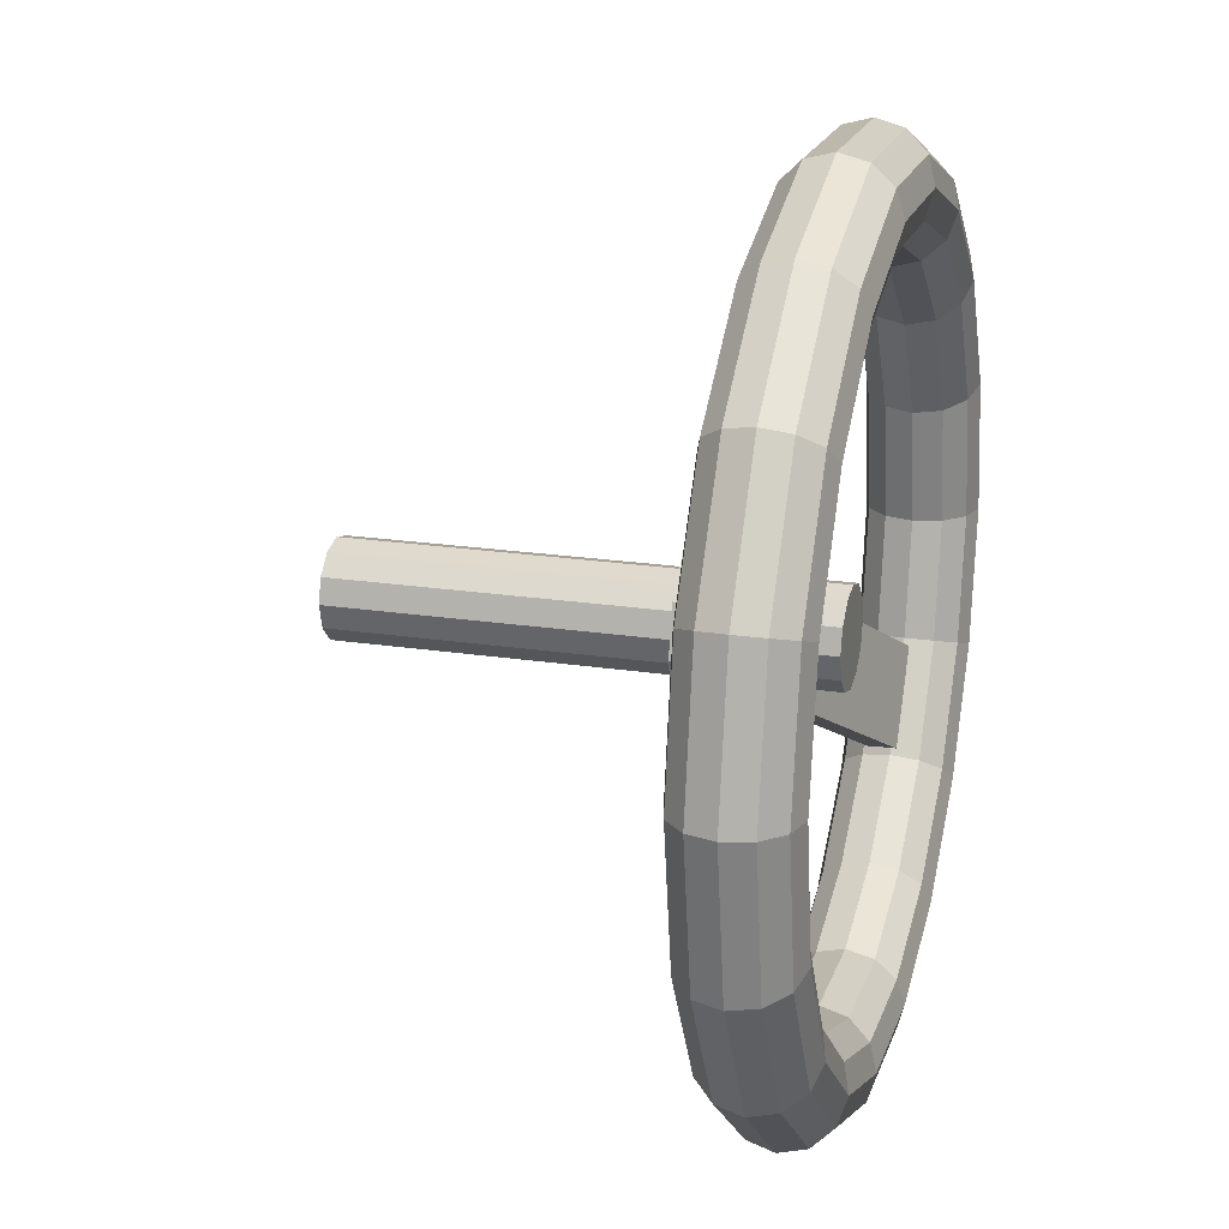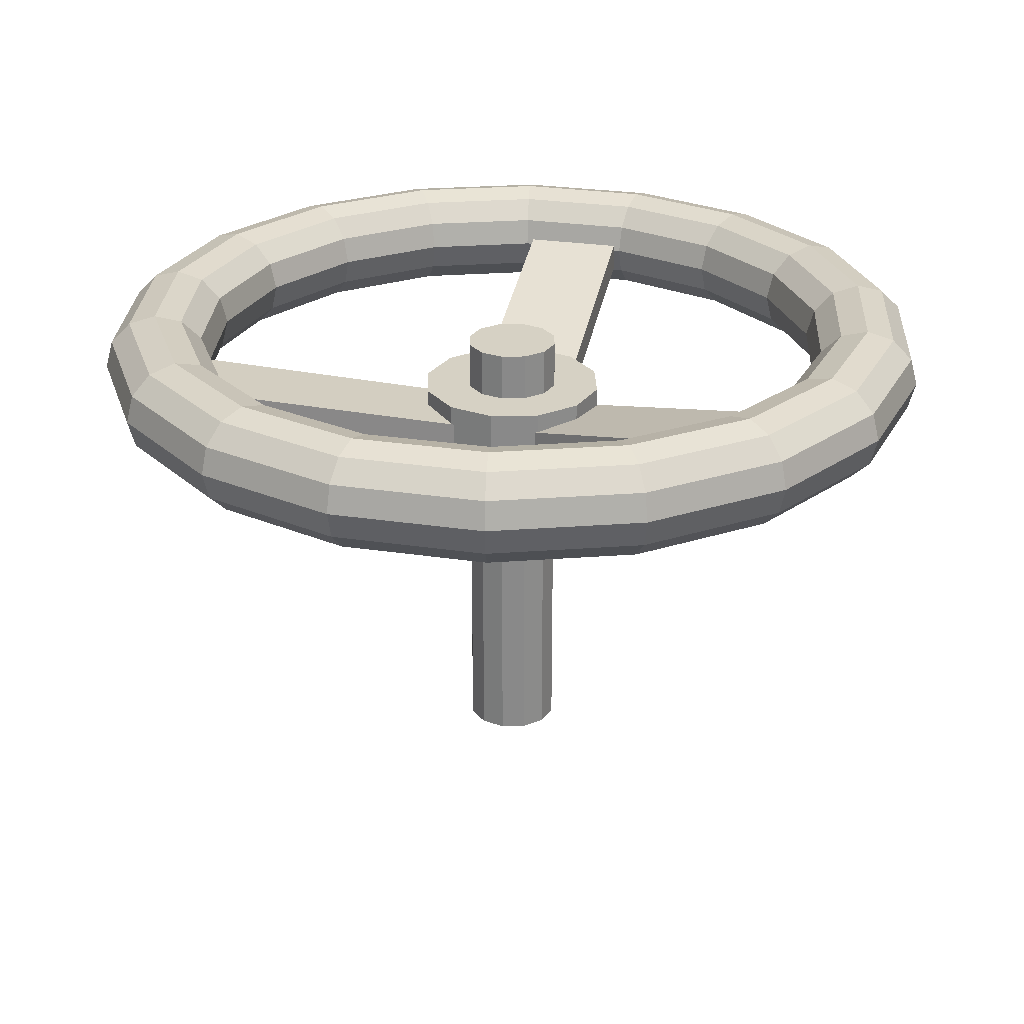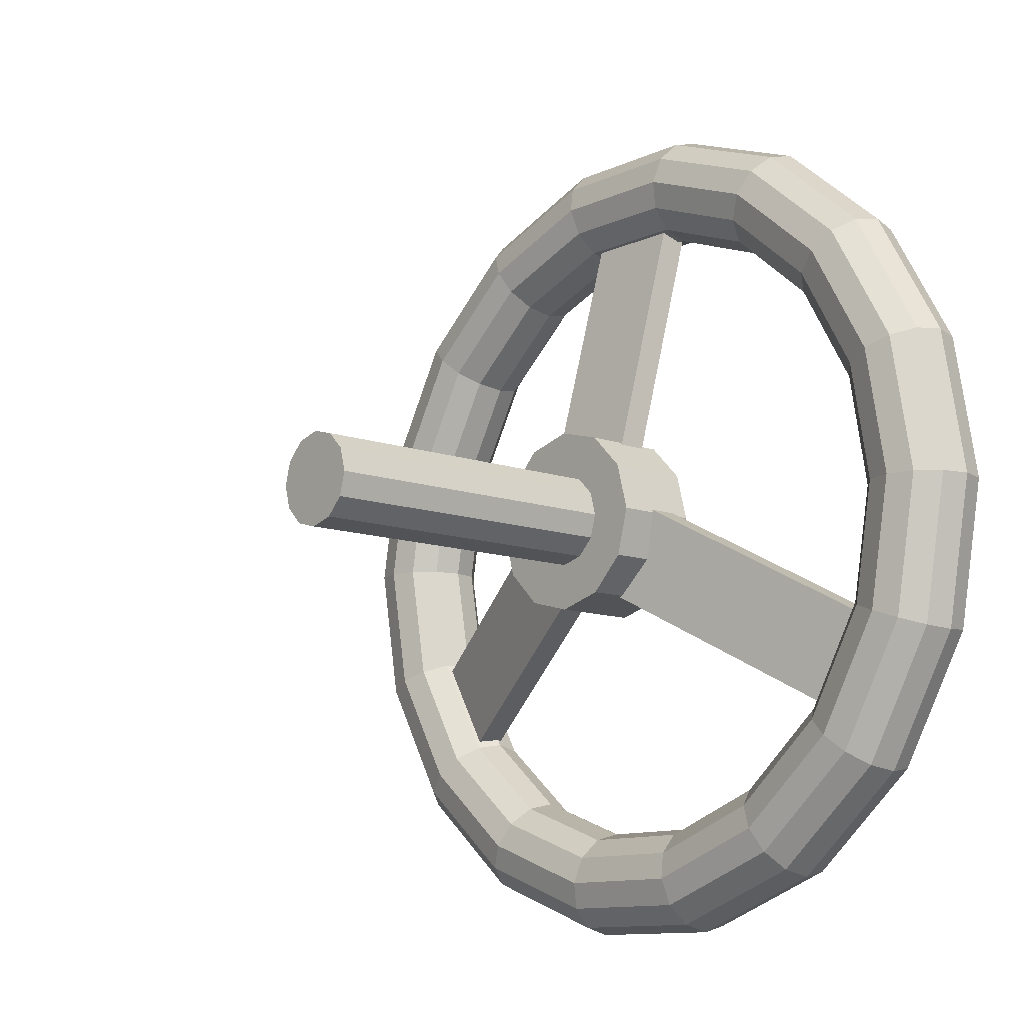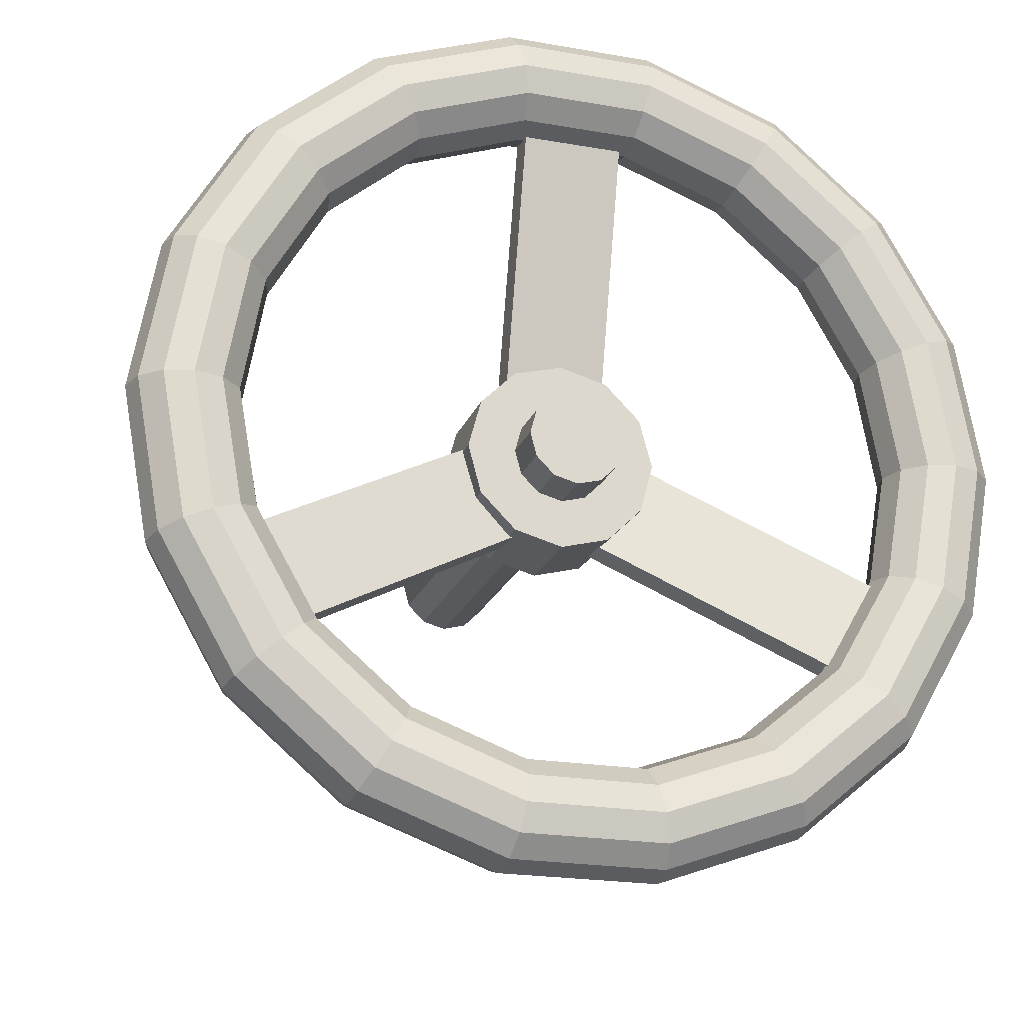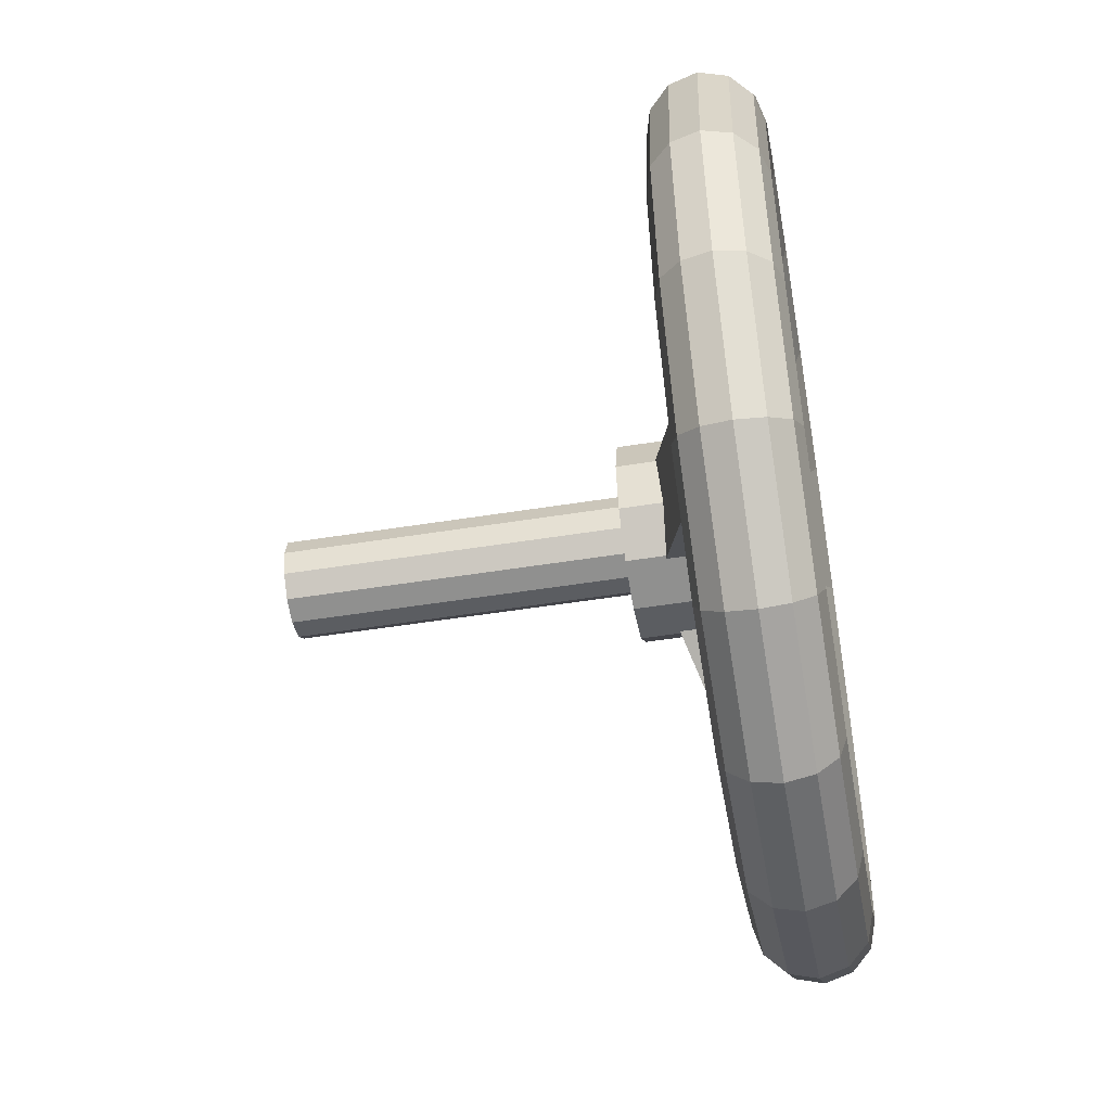
<metadata>
{"format":"obj","ext":"obj","renderer":"f3d","projection":"perspective","resolution":1024,"background":"white","views":[{"elev":20.1,"azim":105.9,"up":"+Z"},{"elev":26.9,"azim":-46.7,"up":"+Y"},{"elev":-11.2,"azim":48.8,"up":"+Z"},{"elev":-21.0,"azim":162.5,"up":"+Z"},{"elev":-51.2,"azim":99.9,"up":"+Z"}]}
</metadata>
<code>
o Cube
v 0.06527 0.3617 0.02035
v 0.05877 0.3897 0.0241
v 0.01501 0.3617 -0.0667
v 0.00851 0.3897 -0.06295
v 0.3564 0.4518 -0.1477
v 0.3499 0.4798 -0.144
v 0.3062 0.4518 -0.2348
v 0.2997 0.4798 -0.231
f 1 2 4 3
f 3 4 8 7
f 7 8 6 5
f 5 6 2 1
f 3 7 5 1
f 8 4 2 6
o Cube.001
v -0.01501 0.3617 -0.0667
v -0.008509 0.3897 -0.06295
v -0.06527 0.3617 0.02035
v -0.05877 0.3897 0.0241
v -0.3062 0.4518 -0.2348
v -0.2997 0.4798 -0.231
v -0.3564 0.4518 -0.1477
v -0.3499 0.4798 -0.144
f 9 10 12 11
f 11 12 16 15
f 15 16 14 13
f 13 14 10 9
f 11 15 13 9
f 16 12 10 14
o Cube.002
v -0.05019 0.3617 0.04642
v -0.0502 0.3897 0.03891
v 0.05032 0.3617 0.04628
v 0.05031 0.3897 0.03877
v -0.04972 0.4518 0.3826
v -0.04973 0.4798 0.3751
v 0.0508 0.4518 0.3825
v 0.05079 0.4798 0.375
f 17 18 20 19
f 19 20 24 23
f 23 24 22 21
f 21 22 18 17
f 19 23 21 17
f 24 20 18 22
o Cylinder
v -0.048 0.333 -0.08314
v -0.048 0.421 -0.08314
v 0 0.333 -0.096
v 0 0.421 -0.096
v 0.048 0.333 -0.08314
v 0.048 0.421 -0.08314
v 0.08314 0.333 -0.048
v 0.08314 0.421 -0.048
v 0.096 0.333 0
v 0.096 0.421 0
v 0.08314 0.333 0.048
v 0.08314 0.421 0.048
v 0.048 0.333 0.08314
v 0.048 0.421 0.08314
v -0 0.333 0.096
v -0 0.421 0.096
v -0.048 0.333 0.08314
v -0.048 0.421 0.08314
v -0.08314 0.333 0.048
v -0.08314 0.421 0.048
v -0.096 0.333 -0
v -0.096 0.421 -0
v -0.08314 0.333 -0.048
v -0.08314 0.421 -0.048
f 25 26 28 27
f 27 28 30 29
f 29 30 32 31
f 31 32 34 33
f 33 34 36 35
f 35 36 38 37
f 37 38 40 39
f 39 40 42 41
f 41 42 44 43
f 43 44 46 45
f 28 26 48 46 44 42 40 38 36 34 32 30
f 45 46 48 47
f 47 48 26 25
f 25 27 29 31 33 35 37 39 41 43 45 47
o Cylinder.001
v -0.024 0.000927 -0.04157
v -0.024 0.4702 -0.04157
v 0 0.000927 -0.048
v -0 0.4702 -0.048
v 0.024 0.000927 -0.04157
v 0.024 0.4702 -0.04157
v 0.04157 0.000927 -0.024
v 0.04157 0.4702 -0.024
v 0.048 0.000927 0
v 0.048 0.4702 -0
v 0.04157 0.000927 0.024
v 0.04157 0.4702 0.024
v 0.024 0.000927 0.04157
v 0.024 0.4702 0.04157
v 0 0.000927 0.048
v -0 0.4702 0.048
v -0.024 0.000927 0.04157
v -0.024 0.4702 0.04157
v -0.04157 0.000927 0.024
v -0.04157 0.4702 0.024
v -0.048 0.000927 0
v -0.048 0.4702 -0
v -0.04157 0.000927 -0.024
v -0.04157 0.4702 -0.024
f 49 50 52 51
f 51 52 54 53
f 53 54 56 55
f 55 56 58 57
f 57 58 60 59
f 59 60 62 61
f 61 62 64 63
f 63 64 66 65
f 65 66 68 67
f 67 68 70 69
f 52 50 72 70 68 66 64 62 60 58 56 54
f 69 70 72 71
f 71 72 50 49
f 49 51 53 55 57 59 61 63 65 67 69 71
o Torus.001
v 0.44 0.4614 0
v 0.4326 0.4889 0
v 0.4125 0.5091 0
v 0.385 0.5164 0
v 0.3575 0.5091 0
v 0.3374 0.4889 0
v 0.33 0.4614 0
v 0.3374 0.4339 0
v 0.3575 0.4138 0
v 0.385 0.4064 0
v 0.4125 0.4138 0
v 0.4326 0.4339 0
v 0.4135 0.4614 -0.1505
v 0.4065 0.4889 -0.148
v 0.3876 0.5091 -0.1411
v 0.3618 0.5164 -0.1317
v 0.3359 0.5091 -0.1223
v 0.317 0.4889 -0.1154
v 0.3101 0.4614 -0.1129
v 0.317 0.4339 -0.1154
v 0.3359 0.4138 -0.1223
v 0.3618 0.4064 -0.1317
v 0.3876 0.4138 -0.1411
v 0.4065 0.4339 -0.148
v 0.3371 0.4614 -0.2828
v 0.3314 0.4889 -0.2781
v 0.316 0.5091 -0.2651
v 0.2949 0.5164 -0.2475
v 0.2739 0.5091 -0.2298
v 0.2584 0.4889 -0.2169
v 0.2528 0.4614 -0.2121
v 0.2584 0.4339 -0.2169
v 0.2739 0.4138 -0.2298
v 0.2949 0.4064 -0.2475
v 0.316 0.4138 -0.2651
v 0.3314 0.4339 -0.2781
v 0.22 0.4614 -0.3811
v 0.2163 0.4889 -0.3747
v 0.2062 0.5091 -0.3572
v 0.1925 0.5164 -0.3334
v 0.1787 0.5091 -0.3096
v 0.1687 0.4889 -0.2922
v 0.165 0.4614 -0.2858
v 0.1687 0.4339 -0.2922
v 0.1787 0.4138 -0.3096
v 0.1925 0.4064 -0.3334
v 0.2062 0.4138 -0.3572
v 0.2163 0.4339 -0.3747
v 0.07641 0.4614 -0.4333
v 0.07513 0.4889 -0.4261
v 0.07163 0.5091 -0.4062
v 0.06685 0.5164 -0.3792
v 0.06208 0.5091 -0.3521
v 0.05858 0.4889 -0.3322
v 0.0573 0.4614 -0.325
v 0.05858 0.4339 -0.3322
v 0.06208 0.4138 -0.3521
v 0.06685 0.4064 -0.3792
v 0.07163 0.4138 -0.4062
v 0.07513 0.4339 -0.4261
v -0.07641 0.4614 -0.4333
v -0.07513 0.4889 -0.4261
v -0.07163 0.5091 -0.4062
v -0.06685 0.5164 -0.3792
v -0.06208 0.5091 -0.3521
v -0.05858 0.4889 -0.3322
v -0.0573 0.4614 -0.325
v -0.05858 0.4339 -0.3322
v -0.06208 0.4138 -0.3521
v -0.06685 0.4064 -0.3792
v -0.07163 0.4138 -0.4062
v -0.07513 0.4339 -0.4261
v -0.22 0.4614 -0.3811
v -0.2163 0.4889 -0.3747
v -0.2062 0.5091 -0.3572
v -0.1925 0.5164 -0.3334
v -0.1787 0.5091 -0.3096
v -0.1687 0.4889 -0.2922
v -0.165 0.4614 -0.2858
v -0.1687 0.4339 -0.2922
v -0.1787 0.4138 -0.3096
v -0.1925 0.4064 -0.3334
v -0.2062 0.4138 -0.3572
v -0.2163 0.4339 -0.3747
v -0.3371 0.4614 -0.2828
v -0.3314 0.4889 -0.2781
v -0.316 0.5091 -0.2651
v -0.2949 0.5164 -0.2475
v -0.2739 0.5091 -0.2298
v -0.2584 0.4889 -0.2169
v -0.2528 0.4614 -0.2121
v -0.2584 0.4339 -0.2169
v -0.2739 0.4138 -0.2298
v -0.2949 0.4064 -0.2475
v -0.316 0.4138 -0.2651
v -0.3314 0.4339 -0.2781
v -0.4135 0.4614 -0.1505
v -0.4065 0.4889 -0.148
v -0.3876 0.5091 -0.1411
v -0.3618 0.5164 -0.1317
v -0.3359 0.5091 -0.1223
v -0.317 0.4889 -0.1154
v -0.3101 0.4614 -0.1129
v -0.317 0.4339 -0.1154
v -0.3359 0.4138 -0.1223
v -0.3618 0.4064 -0.1317
v -0.3876 0.4138 -0.1411
v -0.4065 0.4339 -0.148
v -0.44 0.4614 -0
v -0.4326 0.4889 -0
v -0.4125 0.5091 -0
v -0.385 0.5164 -0
v -0.3575 0.5091 -0
v -0.3374 0.4889 -0
v -0.33 0.4614 -0
v -0.3374 0.4339 -0
v -0.3575 0.4138 -0
v -0.385 0.4064 -0
v -0.4125 0.4138 -0
v -0.4326 0.4339 -0
v -0.4135 0.4614 0.1505
v -0.4065 0.4889 0.148
v -0.3876 0.5091 0.1411
v -0.3618 0.5164 0.1317
v -0.3359 0.5091 0.1223
v -0.317 0.4889 0.1154
v -0.3101 0.4614 0.1129
v -0.317 0.4339 0.1154
v -0.3359 0.4138 0.1223
v -0.3618 0.4064 0.1317
v -0.3876 0.4138 0.1411
v -0.4065 0.4339 0.148
v -0.3371 0.4614 0.2828
v -0.3314 0.4889 0.2781
v -0.316 0.5091 0.2651
v -0.2949 0.5164 0.2475
v -0.2739 0.5091 0.2298
v -0.2584 0.4889 0.2169
v -0.2528 0.4614 0.2121
v -0.2584 0.4339 0.2169
v -0.2739 0.4138 0.2298
v -0.2949 0.4064 0.2475
v -0.316 0.4138 0.2651
v -0.3314 0.4339 0.2781
v -0.22 0.4614 0.3811
v -0.2163 0.4889 0.3747
v -0.2062 0.5091 0.3572
v -0.1925 0.5164 0.3334
v -0.1787 0.5091 0.3096
v -0.1687 0.4889 0.2922
v -0.165 0.4614 0.2858
v -0.1687 0.4339 0.2922
v -0.1787 0.4138 0.3096
v -0.1925 0.4064 0.3334
v -0.2062 0.4138 0.3572
v -0.2163 0.4339 0.3747
v -0.07641 0.4614 0.4333
v -0.07513 0.4889 0.4261
v -0.07163 0.5091 0.4062
v -0.06685 0.5164 0.3792
v -0.06208 0.5091 0.3521
v -0.05858 0.4889 0.3322
v -0.0573 0.4614 0.325
v -0.05858 0.4339 0.3322
v -0.06208 0.4138 0.3521
v -0.06685 0.4064 0.3792
v -0.07163 0.4138 0.4062
v -0.07513 0.4339 0.4261
v 0.07641 0.4614 0.4333
v 0.07513 0.4889 0.4261
v 0.07163 0.5091 0.4062
v 0.06685 0.5164 0.3792
v 0.06208 0.5091 0.3521
v 0.05858 0.4889 0.3322
v 0.0573 0.4614 0.325
v 0.05858 0.4339 0.3322
v 0.06208 0.4138 0.3521
v 0.06685 0.4064 0.3792
v 0.07163 0.4138 0.4062
v 0.07513 0.4339 0.4261
v 0.22 0.4614 0.3811
v 0.2163 0.4889 0.3747
v 0.2062 0.5091 0.3572
v 0.1925 0.5164 0.3334
v 0.1787 0.5091 0.3096
v 0.1687 0.4889 0.2922
v 0.165 0.4614 0.2858
v 0.1687 0.4339 0.2922
v 0.1787 0.4138 0.3096
v 0.1925 0.4064 0.3334
v 0.2062 0.4138 0.3572
v 0.2163 0.4339 0.3747
v 0.3371 0.4614 0.2828
v 0.3314 0.4889 0.2781
v 0.316 0.5091 0.2651
v 0.2949 0.5164 0.2475
v 0.2739 0.5091 0.2298
v 0.2584 0.4889 0.2169
v 0.2528 0.4614 0.2121
v 0.2584 0.4339 0.2169
v 0.2739 0.4138 0.2298
v 0.2949 0.4064 0.2475
v 0.316 0.4138 0.2651
v 0.3314 0.4339 0.2781
v 0.4135 0.4614 0.1505
v 0.4065 0.4889 0.148
v 0.3876 0.5091 0.1411
v 0.3618 0.5164 0.1317
v 0.3359 0.5091 0.1223
v 0.317 0.4889 0.1154
v 0.3101 0.4614 0.1129
v 0.317 0.4339 0.1154
v 0.3359 0.4138 0.1223
v 0.3618 0.4064 0.1317
v 0.3876 0.4138 0.1411
v 0.4065 0.4339 0.148
f 73 85 86 74
f 74 86 87 75
f 75 87 88 76
f 76 88 89 77
f 77 89 90 78
f 78 90 91 79
f 79 91 92 80
f 80 92 93 81
f 81 93 94 82
f 82 94 95 83
f 83 95 96 84
f 84 96 85 73
f 85 97 98 86
f 86 98 99 87
f 87 99 100 88
f 88 100 101 89
f 89 101 102 90
f 90 102 103 91
f 91 103 104 92
f 92 104 105 93
f 93 105 106 94
f 94 106 107 95
f 95 107 108 96
f 96 108 97 85
f 97 109 110 98
f 98 110 111 99
f 99 111 112 100
f 100 112 113 101
f 101 113 114 102
f 102 114 115 103
f 103 115 116 104
f 104 116 117 105
f 105 117 118 106
f 106 118 119 107
f 107 119 120 108
f 108 120 109 97
f 109 121 122 110
f 110 122 123 111
f 111 123 124 112
f 112 124 125 113
f 113 125 126 114
f 114 126 127 115
f 115 127 128 116
f 116 128 129 117
f 117 129 130 118
f 118 130 131 119
f 119 131 132 120
f 120 132 121 109
f 121 133 134 122
f 122 134 135 123
f 123 135 136 124
f 124 136 137 125
f 125 137 138 126
f 126 138 139 127
f 127 139 140 128
f 128 140 141 129
f 129 141 142 130
f 130 142 143 131
f 131 143 144 132
f 132 144 133 121
f 133 145 146 134
f 134 146 147 135
f 135 147 148 136
f 136 148 149 137
f 137 149 150 138
f 138 150 151 139
f 139 151 152 140
f 140 152 153 141
f 141 153 154 142
f 142 154 155 143
f 143 155 156 144
f 144 156 145 133
f 145 157 158 146
f 146 158 159 147
f 147 159 160 148
f 148 160 161 149
f 149 161 162 150
f 150 162 163 151
f 151 163 164 152
f 152 164 165 153
f 153 165 166 154
f 154 166 167 155
f 155 167 168 156
f 156 168 157 145
f 157 169 170 158
f 158 170 171 159
f 159 171 172 160
f 160 172 173 161
f 161 173 174 162
f 162 174 175 163
f 163 175 176 164
f 164 176 177 165
f 165 177 178 166
f 166 178 179 167
f 167 179 180 168
f 168 180 169 157
f 169 181 182 170
f 170 182 183 171
f 171 183 184 172
f 172 184 185 173
f 173 185 186 174
f 174 186 187 175
f 175 187 188 176
f 176 188 189 177
f 177 189 190 178
f 178 190 191 179
f 179 191 192 180
f 180 192 181 169
f 181 193 194 182
f 182 194 195 183
f 183 195 196 184
f 184 196 197 185
f 185 197 198 186
f 186 198 199 187
f 187 199 200 188
f 188 200 201 189
f 189 201 202 190
f 190 202 203 191
f 191 203 204 192
f 192 204 193 181
f 193 205 206 194
f 194 206 207 195
f 195 207 208 196
f 196 208 209 197
f 197 209 210 198
f 198 210 211 199
f 199 211 212 200
f 200 212 213 201
f 201 213 214 202
f 202 214 215 203
f 203 215 216 204
f 204 216 205 193
f 205 217 218 206
f 206 218 219 207
f 207 219 220 208
f 208 220 221 209
f 209 221 222 210
f 210 222 223 211
f 211 223 224 212
f 212 224 225 213
f 213 225 226 214
f 214 226 227 215
f 215 227 228 216
f 216 228 217 205
f 217 229 230 218
f 218 230 231 219
f 219 231 232 220
f 220 232 233 221
f 221 233 234 222
f 222 234 235 223
f 223 235 236 224
f 224 236 237 225
f 225 237 238 226
f 226 238 239 227
f 227 239 240 228
f 228 240 229 217
f 229 241 242 230
f 230 242 243 231
f 231 243 244 232
f 232 244 245 233
f 233 245 246 234
f 234 246 247 235
f 235 247 248 236
f 236 248 249 237
f 237 249 250 238
f 238 250 251 239
f 239 251 252 240
f 240 252 241 229
f 241 253 254 242
f 242 254 255 243
f 243 255 256 244
f 244 256 257 245
f 245 257 258 246
f 246 258 259 247
f 247 259 260 248
f 248 260 261 249
f 249 261 262 250
f 250 262 263 251
f 251 263 264 252
f 252 264 253 241
f 253 265 266 254
f 254 266 267 255
f 255 267 268 256
f 256 268 269 257
f 257 269 270 258
f 258 270 271 259
f 259 271 272 260
f 260 272 273 261
f 261 273 274 262
f 262 274 275 263
f 263 275 276 264
f 264 276 265 253
f 265 277 278 266
f 266 278 279 267
f 267 279 280 268
f 268 280 281 269
f 269 281 282 270
f 270 282 283 271
f 271 283 284 272
f 272 284 285 273
f 273 285 286 274
f 274 286 287 275
f 275 287 288 276
f 276 288 277 265
f 277 73 74 278
f 278 74 75 279
f 279 75 76 280
f 280 76 77 281
f 281 77 78 282
f 282 78 79 283
f 283 79 80 284
f 284 80 81 285
f 285 81 82 286
f 286 82 83 287
f 287 83 84 288
f 288 84 73 277

</code>
